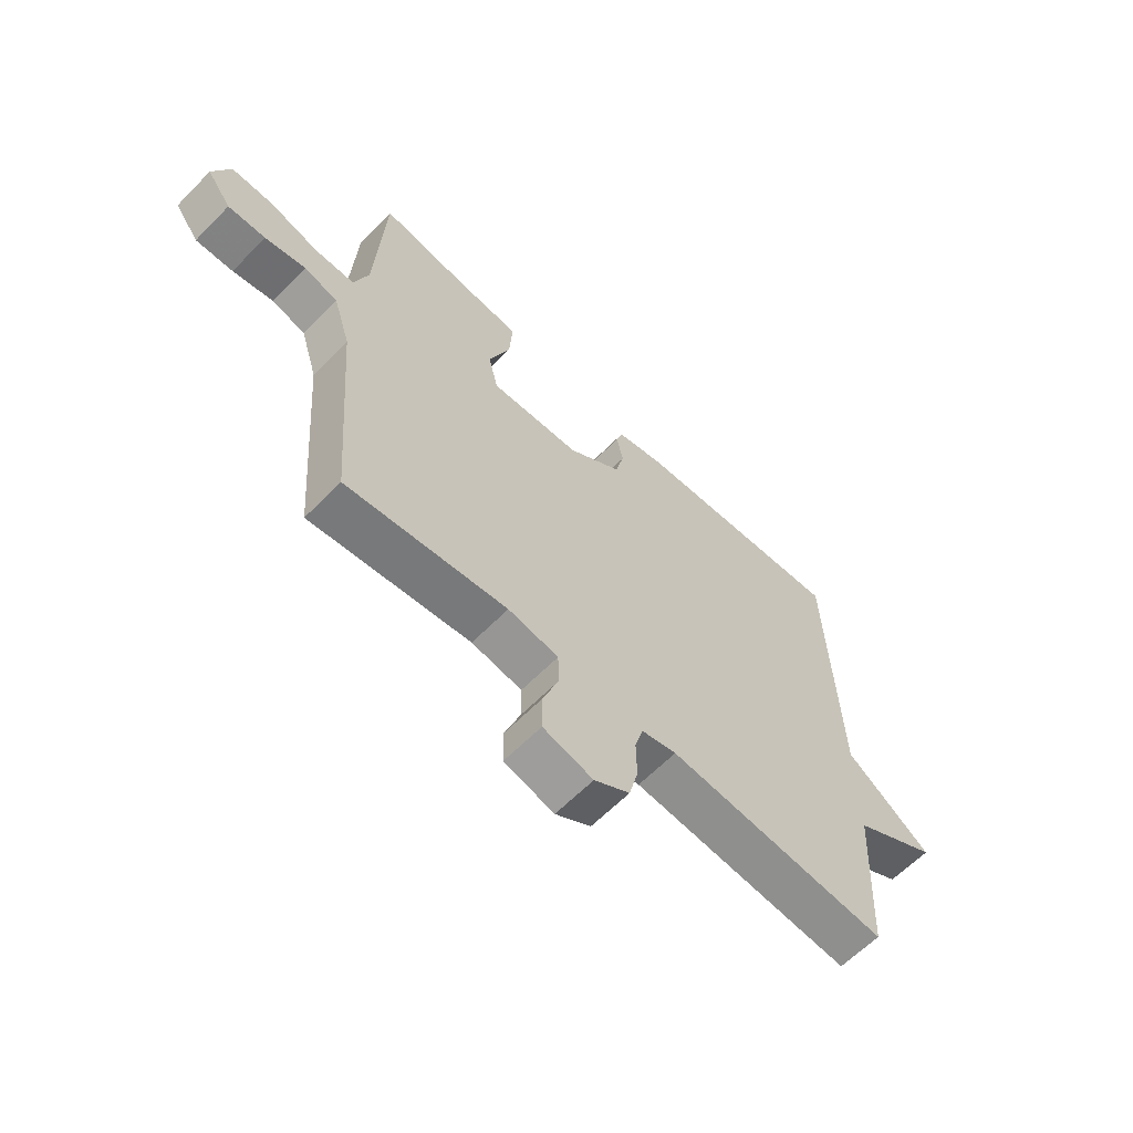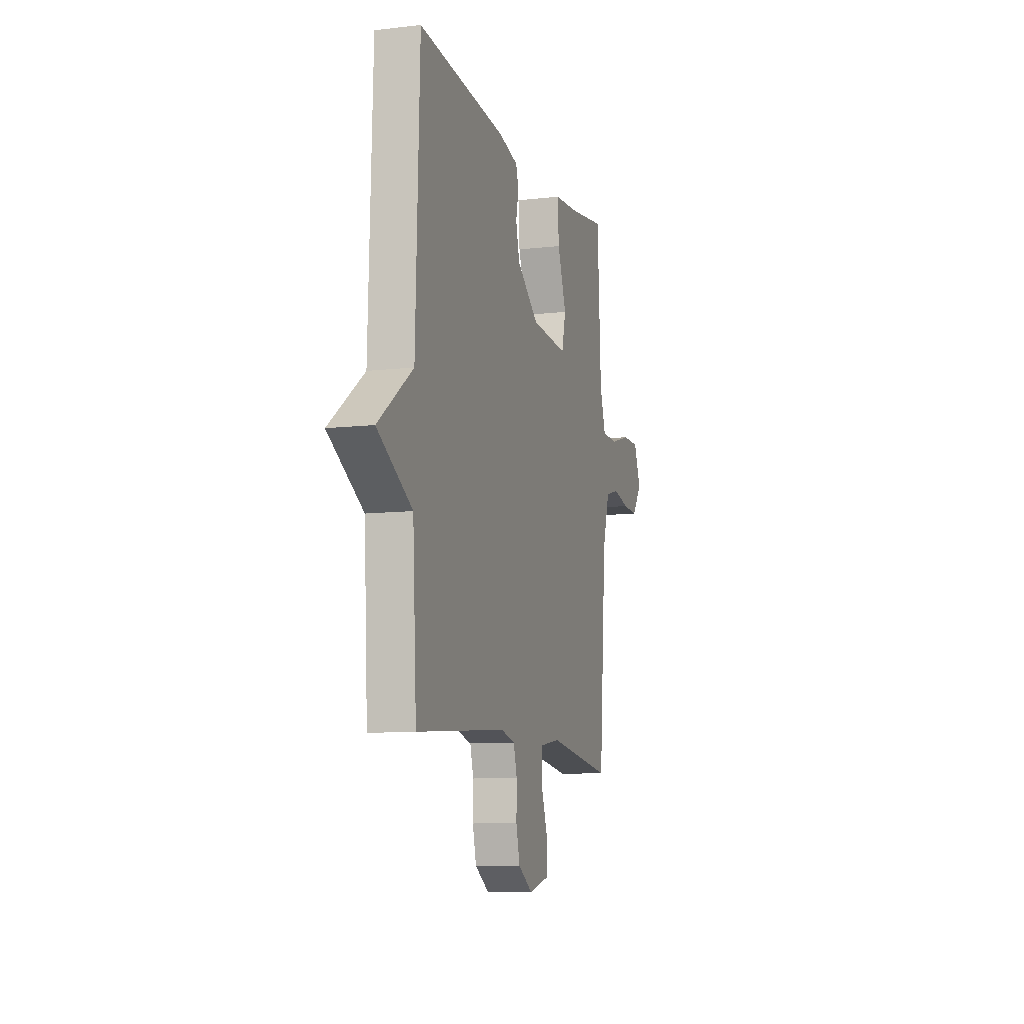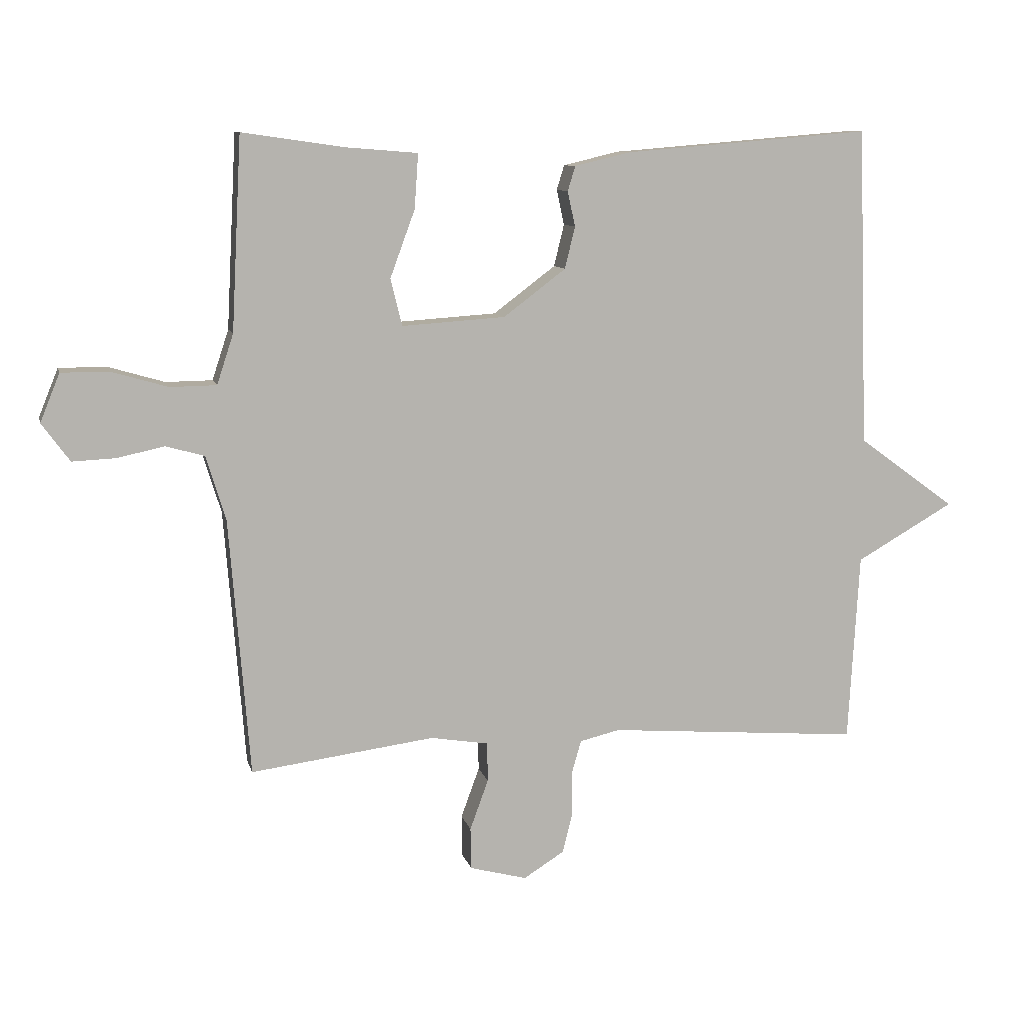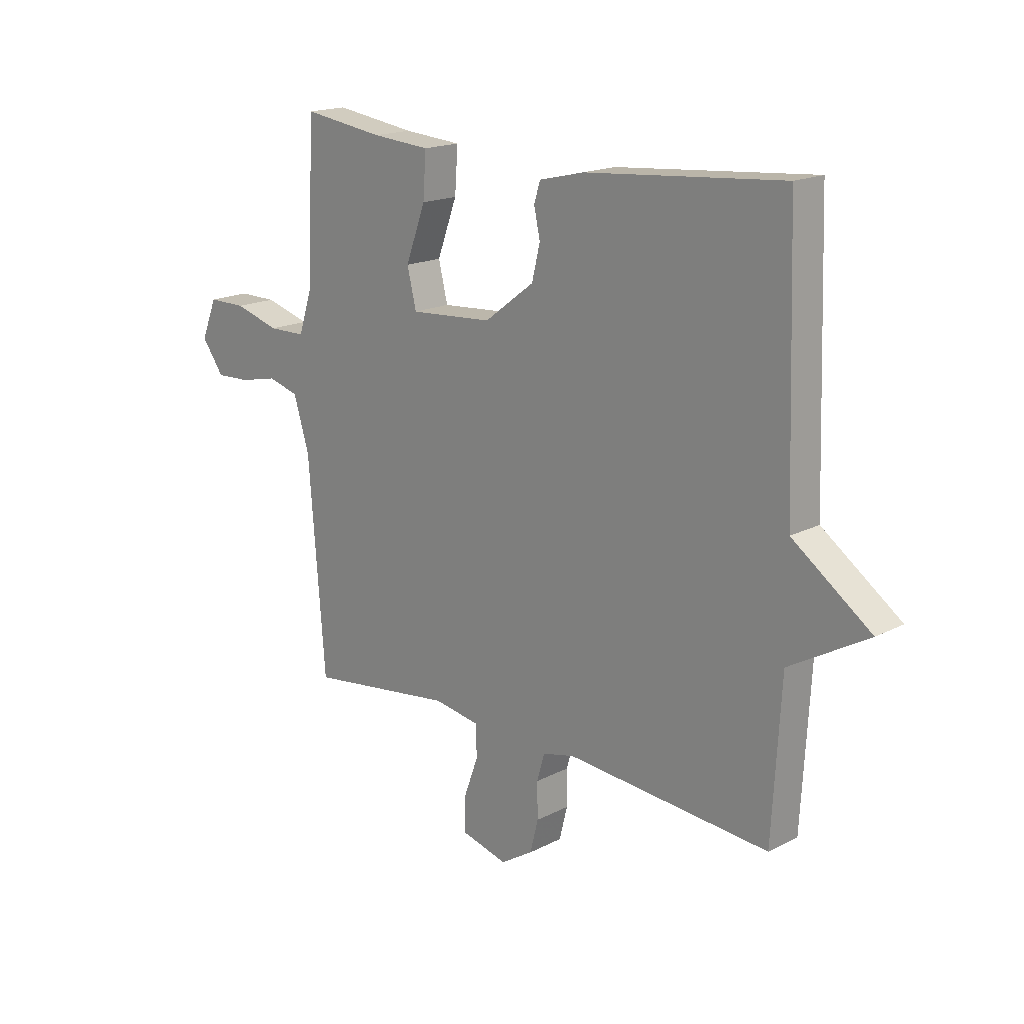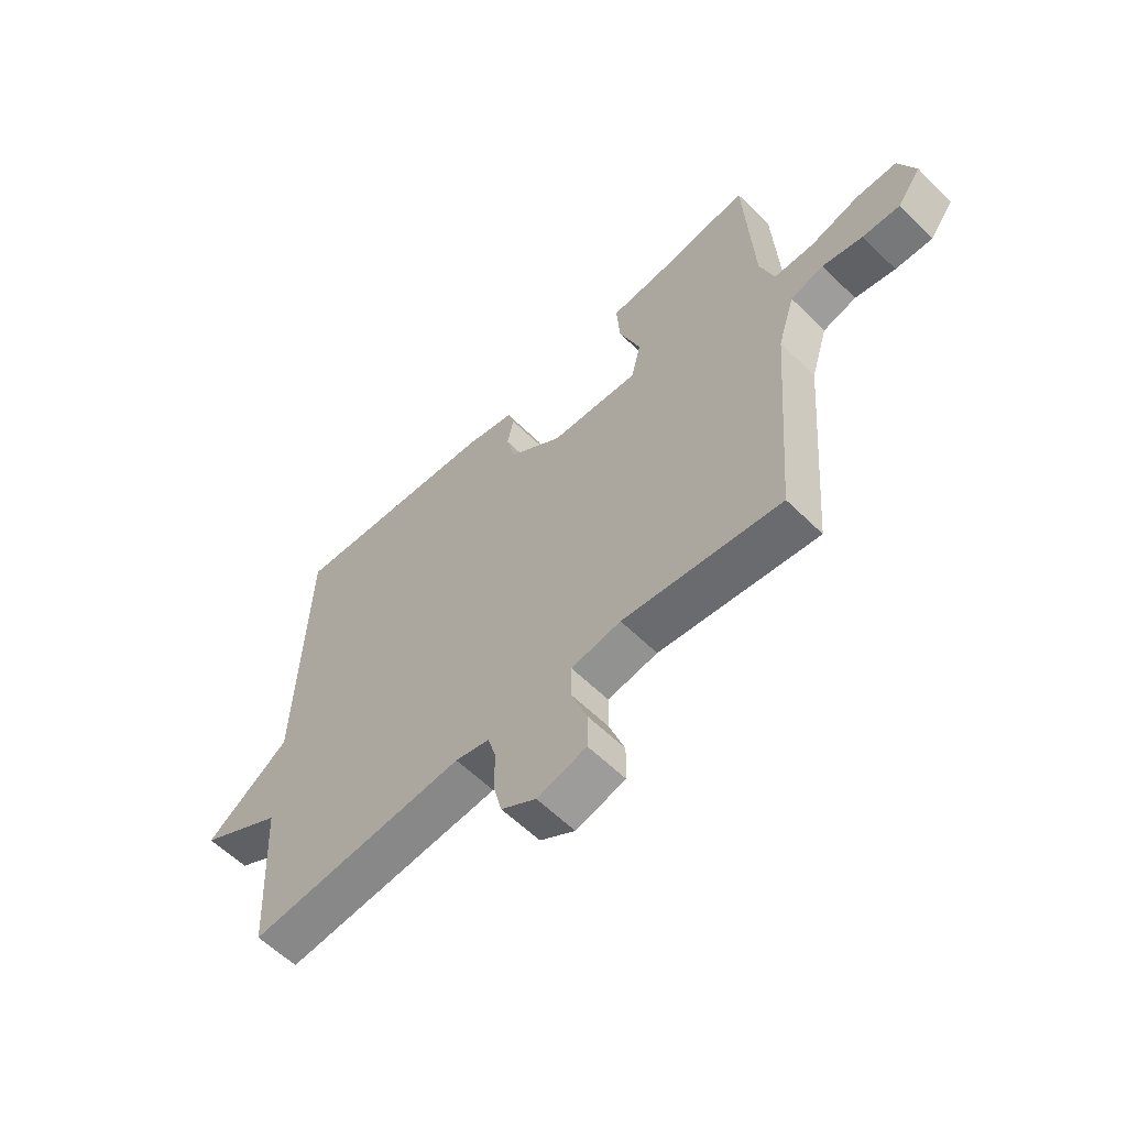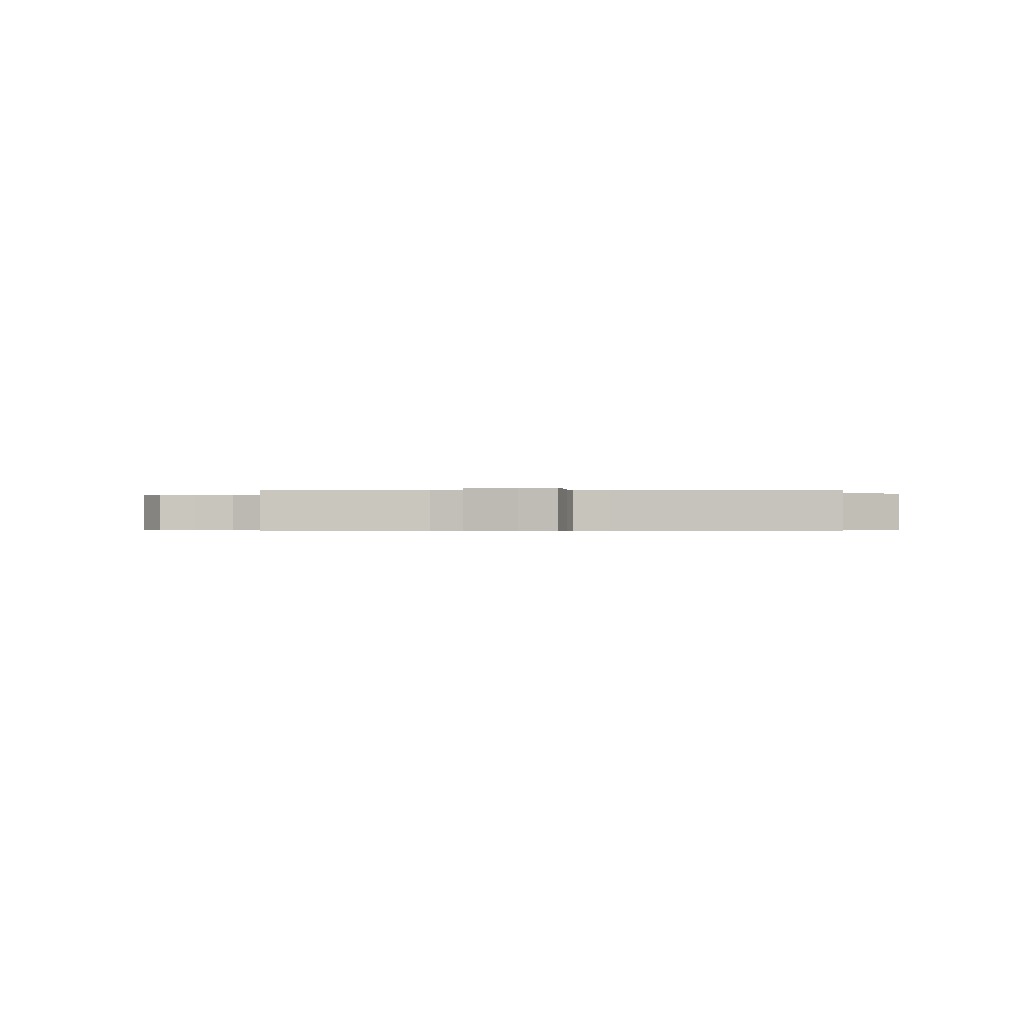
<metadata>
{"format":"obj","ext":"obj","renderer":"f3d","projection":"perspective","resolution":1024,"background":"white","views":[{"elev":-62.5,"azim":135.7,"up":"+Z"},{"elev":-9.8,"azim":-73.4,"up":"+Z"},{"elev":9.7,"azim":166.9,"up":"+Z"},{"elev":17.5,"azim":-135.4,"up":"+Z"},{"elev":-59.3,"azim":44.8,"up":"+Z"},{"elev":-0.4,"azim":-179.7,"up":"+Y"}]}
</metadata>
<code>
v 0.5 0.07 0.5
v 0.516 0.07 0.196
v 0.542 0.07 0.117
v 0.615 0.07 0.116
v 0.704 0.07 0.142
v 0.779 0.07 0.142
v 0.81 0.07 0.066
v 0.766 0.07 0.006
v 0.698 0.07 0.009
v 0.624 0.07 0.025
v 0.563 0.07 0.008
v 0.532 0.07 -0.093
v 0.5 0.07 -0.5
v 0.21 0.07 -0.462
v 0.119 0.07 -0.477
v 0.118 0.07 -0.539
v 0.147 0.07 -0.619
v 0.146 0.07 -0.685
v 0.056 0.07 -0.709
v -0.008 0.07 -0.669
v -0.024 0.07 -0.605
v -0.023 0.07 -0.536
v -0.038 0.07 -0.483
v -0.101 0.07 -0.468
v -0.5 0.07 -0.5
v -0.517 0.07 -0.202
v -0.671 0.07 -0.114
v -0.517 0.07 -0.002
v -0.5 0.07 0.5
v -0.112 0.07 0.468
v -0.024 0.07 0.447
v -0.012 0.07 0.408
v -0.024 0.07 0.353
v -0.008 0.07 0.287
v 0.09 0.07 0.213
v 0.253 0.07 0.202
v 0.271 0.07 0.276
v 0.232 0.07 0.382
v 0.226 0.07 0.468
v 0.34 0.07 0.477
v 0.5 0 0.5
v 0.516 0 0.196
v 0.542 0 0.117
v 0.615 0 0.116
v 0.704 0 0.142
v 0.779 0 0.142
v 0.81 0 0.066
v 0.766 0 0.006
v 0.698 0 0.009
v 0.624 0 0.025
v 0.563 0 0.008
v 0.532 0 -0.093
v 0.5 0 -0.5
v 0.21 0 -0.462
v 0.119 0 -0.477
v 0.118 0 -0.539
v 0.147 0 -0.619
v 0.146 0 -0.685
v 0.056 0 -0.709
v -0.008 0 -0.669
v -0.024 0 -0.605
v -0.023 0 -0.536
v -0.038 0 -0.483
v -0.101 0 -0.468
v -0.5 0 -0.5
v -0.517 0 -0.202
v -0.671 0 -0.114
v -0.517 0 -0.002
v -0.5 0 0.5
v -0.112 0 0.468
v -0.024 0 0.447
v -0.012 0 0.408
v -0.024 0 0.353
v -0.008 0 0.287
v 0.09 0 0.213
v 0.253 0 0.202
v 0.271 0 0.276
v 0.232 0 0.382
v 0.226 0 0.468
v 0.34 0 0.477
f 37 38 39 40
f 40 1 2
f 37 40 2
f 36 37 2
f 31 32 33
f 30 31 33
f 29 30 33
f 28 29 33
f 28 33 34
f 27 28 34
f 26 27 34
f 26 34 35
f 25 26 35
f 24 25 35
f 20 21 22
f 19 20 22
f 18 19 22
f 17 18 22
f 16 17 22
f 15 16 22 23
f 24 35 36
f 23 24 36
f 15 23 36
f 14 15 36
f 8 9 10
f 7 8 10
f 6 7 10
f 5 6 10
f 4 5 10
f 3 4 10 11
f 36 2 3
f 14 36 3
f 13 14 3
f 12 13 3
f 3 11 12
f 80 79 78 77
f 42 41 80
f 42 80 77
f 42 77 76
f 73 72 71
f 73 71 70
f 73 70 69
f 73 69 68
f 74 73 68
f 74 68 67
f 74 67 66
f 75 74 66
f 75 66 65
f 75 65 64
f 62 61 60
f 62 60 59
f 62 59 58
f 62 58 57
f 62 57 56
f 63 62 56 55
f 76 75 64
f 76 64 63
f 76 63 55
f 76 55 54
f 50 49 48
f 50 48 47
f 50 47 46
f 50 46 45
f 50 45 44
f 51 50 44 43
f 43 42 76
f 43 76 54
f 43 54 53
f 43 53 52
f 52 51 43
f 1 41 42 2
f 2 42 43 3
f 3 43 44 4
f 4 44 45 5
f 5 45 46 6
f 6 46 47 7
f 7 47 48 8
f 8 48 49 9
f 9 49 50 10
f 10 50 51 11
f 11 51 52 12
f 12 52 53 13
f 13 53 54 14
f 14 54 55 15
f 15 55 56 16
f 16 56 57 17
f 17 57 58 18
f 18 58 59 19
f 19 59 60 20
f 20 60 61 21
f 21 61 62 22
f 22 62 63 23
f 23 63 64 24
f 24 64 65 25
f 25 65 66 26
f 26 66 67 27
f 27 67 68 28
f 28 68 69 29
f 29 69 70 30
f 30 70 71 31
f 31 71 72 32
f 32 72 73 33
f 33 73 74 34
f 34 74 75 35
f 35 75 76 36
f 36 76 77 37
f 37 77 78 38
f 38 78 79 39
f 39 79 80 40
f 40 80 41 1

</code>
